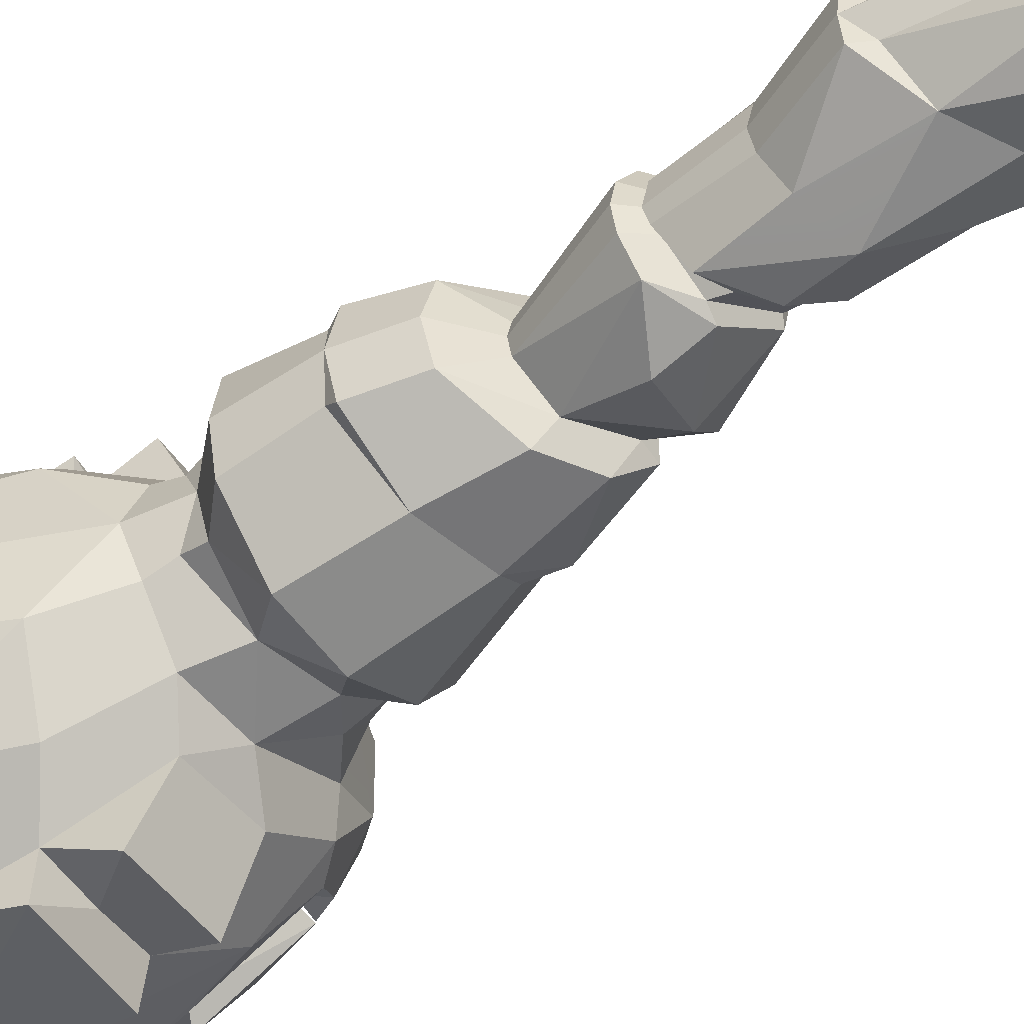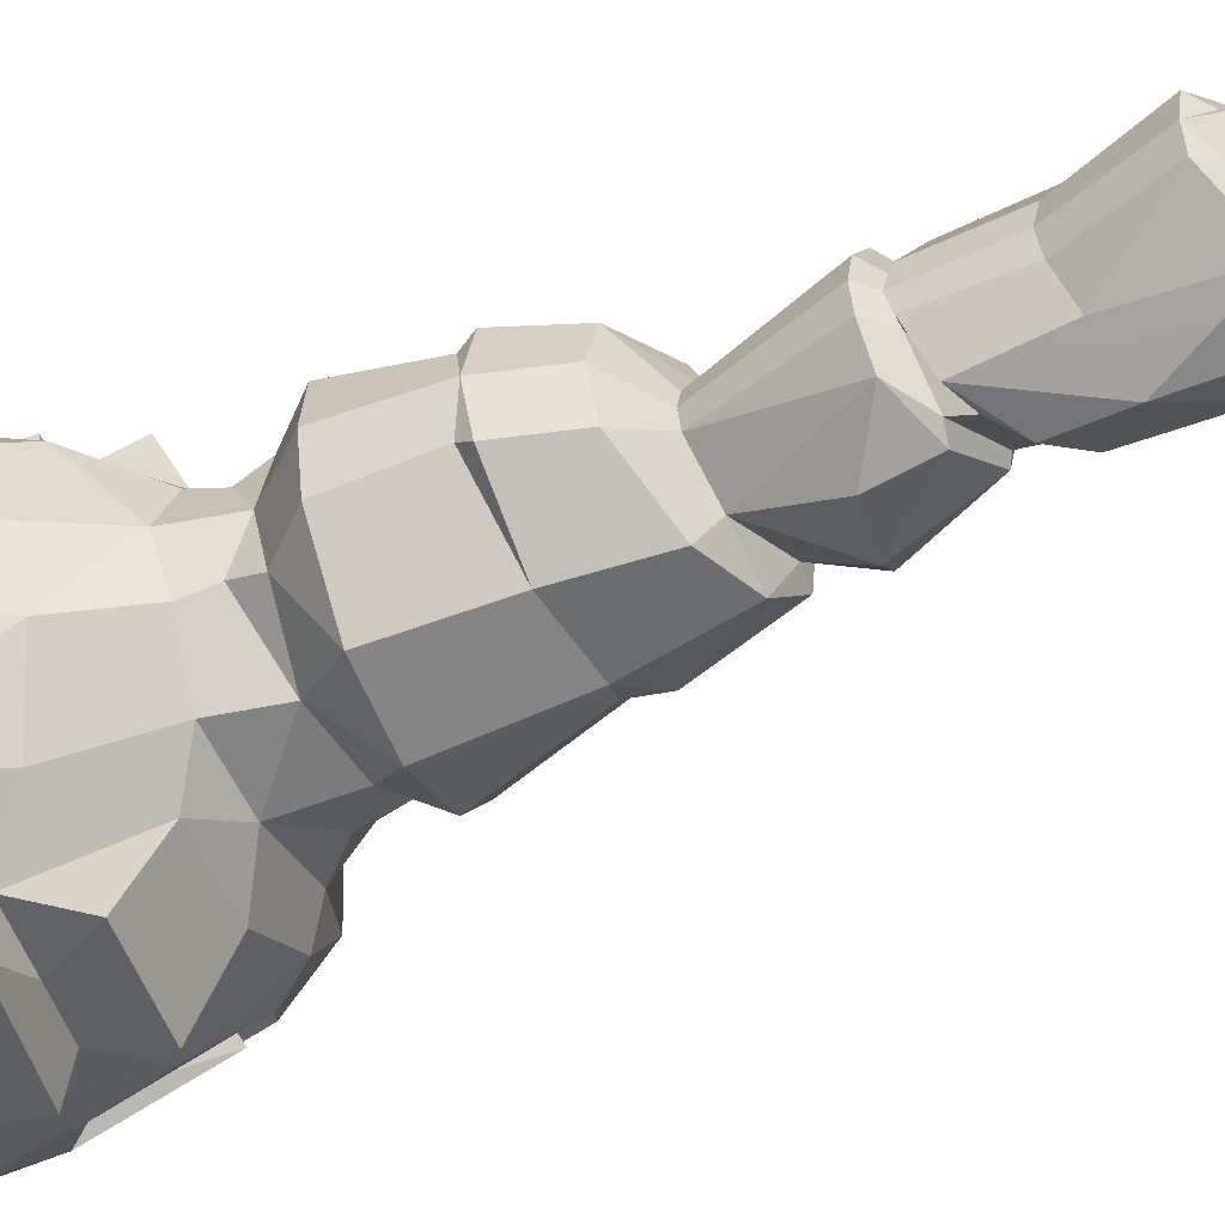
<metadata>
{"format":"obj","ext":"obj","renderer":"f3d","projection":"perspective","resolution":1024,"background":"white","views":[{"elev":-51.7,"azim":-55.7,"up":"+Z"},{"elev":-52.3,"azim":-70.9,"up":"+Z"}]}
</metadata>
<code>
o Sphere
v 0.07434 1.274 -0.2253
v 0.1765 1.299 -0.1077
v 0.199 1.219 -0.199
v 0.1021 1.124 -0.3131
v 0.1899 1.096 -0.2835
v 0.06088 1.021 -0.3453
v 0.2688 1.095 -0.2061
v 0.2589 0.6245 0.1199
v 0.2367 0.7707 0.1591
v 0.2275 0.637 0.09931
v 0.000518 0.5125 -0.1599
v 0.01439 0.4189 -0.1329
v -0.09246 0.4424 -0.1387
v -0.06158 0.5563 -0.208
v -0.1114 0.5257 -0.1504
v 0.02569 1.346 -0.1098
v -0.03306 1.346 -0.1018
v -0.09457 1.346 -0.06097
v -0.1784 1.299 -0.1128
v -0.2 1.225 -0.195
v -0.2664 1.22 -0.08656
v -0.2006 1.082 -0.2796
v -0.2793 1.082 -0.1992
v -0.07694 1.267 -0.2351
v -0.1041 1.123 -0.3127
v -0.1072 1.018 -0.3291
v 0.000149 0.8432 -0.3242
v 0.0623 1.513 -0.277
v 0.03306 1.53 -0.2226
v -0.2282 0.8153 -0.2289
v -0.1047 0.8546 -0.3081
v -0.158 0.6533 -0.2167
v -0.2322 0.6257 -0.1197
v -0.3056 0.8209 -0.09783
v 0.3288 0.8284 -0.09571
v 0.3295 0.7395 0
v 0.3108 0.7351 -0.0936
v 0.2298 0.8494 -0.2362
v 0.2701 0.7858 -0.1805
v 0.2107 0.7441 -0.2211
v 0.1044 0.8589 -0.3078
v 0.1778 0.6425 -0.2164
v -0.03897 0.3712 -0.1904
v -0.1528 0.3805 -0.1721
v -0.1832 0.4388 -0.08009
v -0.2431 0.3866 -0.08216
v 0.0659 0.3619 -0.1361
v -0.116 0.06925 -0.07997
v -0.2139 -0.08906 -0.08978
v -0.1703 0.0882 -0.02815
v -0.04699 -0.03889 -0.1083
v -0.1313 -0.04521 -0.1233
v -0.06514 -0.1557 -0.05397
v -0.1387 -0.1247 -0.1067
v -0.1613 -0.1274 -0.09284
v -0.1585 -0.1568 -0.09926
v -0.214 -0.112 -0.03402
v -0.1309 -0.1938 -0.119
v -0.1493 -0.2878 -0.1306
v -0.1988 -0.1367 -0.09854
v -0.2264 -0.4231 -0.1006
v -0.2206 -0.2617 -0.0959
v -0.3058 -0.3747 -0.04685
v -0.2453 -0.24 -0.04132
v -0.06887 -0.5111 -0.05788
v -0.05978 -0.5672 -0.04995
v -0.109 -0.5875 -0.1084
v -0.1449 -0.467 -0.1067
v -0.1514 -0.685 -0.1346
v -0.2479 -0.6199 -0.08564
v -0.285 -0.3998 -0.03687
v -0.04901 -0.5212 -0
v -0.0266 -0.744 -0.1105
v -0.1929 -0.7503 -0.1263
v -0.2557 -0.7667 -0.05714
v -0.009345 -0.6655 -0
v 0.02802 -0.7014 -0.04889
v -0.02778 -0.65 -0.04509
v -0.09746 -0.8731 -0.1297
v -0.1112 -0.9734 -0.1037
v 0.01344 -0.8506 -0.1479
v 0.09189 -0.7727 -0.1029
v 0.1722 -0.7646 -0
v 0.1749 -0.8002 -0.05982
v 0.1249 -0.7404 -0.04575
v 0.005858 -1.012 -0.1273
v 0.2226 -0.8936 -0.03729
v 0.08646 -0.9213 -0.1428
v 0.1181 -1.04 -0.1085
v 0.2414 -0.9833 -0
v 0.2233 -1.01 -0.02902
v -0.08514 1.398 -0.3188
v 0.0894 1.359 -0.3172
v -0.03336 1.531 -0.2249
v -0.06196 1.511 -0.2735
v 0 1.134 -0.3305
v -0.03304 1.433 -0.1783
v 0.09059 0.7006 -0.2718
v -0.08599 0.7046 -0.2717
v 0.2562 0.5674 -0.04548
v 0.2506 0.5483 0
v 0.2161 0.5241 -0.0588
v -0.08881 0.7087 -0.3541
v -6.5e-05 0.6956 -0.2883
v 0.09445 0.7142 -0.3444
v -0.07429 0.607 -0.3268
v 0.07067 0.5479 -0.202
v 0.08032 0.6043 -0.3207
v -0.02285 0.036 -0.04062
v 0.002739 -0.03655 -0.05331
v 0.05128 0.1668 -0.06787
v -0.04456 0.05846 -0.1074
v -0.02793 0.1994 -0.1412
v 0.1998 0.5714 -0.1522
v 0.1746 0.5792 -0.1334
v 0.2473 0.5932 -0.1105
v -0.2024 0.5389 0
v -0.1779 0.524 -0.07682
v 0.1831 -1.073 -0
v 0.1262 -1.107 -0.02574
v 0.1776 -1.063 -0.05972
v 0.253 0.9611 -0.2251
v 0.321 0.9002 -0.1313
v 0.3553 0.9986 0
v 0.335 1.026 -0.09898
v 0.3131 1.035 -0.1389
v 0.2959 1.028 -0.09792
v 0.2407 0.9913 -0.1927
v 0.1989 0.906 -0.2277
v 0.2473 0.5932 0.1105
v 0.2499 0.6479 0.06895
v 0.1746 0.5792 0.1334
v 0.2 -0.9371 -0.07848
v 0.08674 0.4066 -0.06748
v 0.1178 0.3538 -0.05911
v 0.2664 1.22 -0.08658
v 0.0774 0.4615 -0.1045
v -0.06693 -0.3801 -0.04033
v -0.05003 -0.5065 -0.0572
v -0.09049 -0.3802 -0.09062
v 0.3132 1.124 -0.1017
v 0.2589 0.6245 -0.1199
v 0.2872 0.6462 -0.07825
v 0.06088 1.021 0.3453
v 0.1021 1.124 0.3131
v 0 1.134 0.3305
v 0.1899 1.096 0.2835
v 0.2499 0.6479 -0.06895
v -0.1748 0.4806 0.06377
v -0.1832 0.4388 0.08009
v -0.09246 0.4424 0.1387
v 0.3132 1.124 0.1017
v 0.3131 1.172 0
v 0.2664 1.22 0.08658
v 0.000518 0.5125 0.1599
v 0.01439 0.4189 0.1329
v 0.0774 0.4615 0.1045
v 0.09333 1.346 0.05812
v 0.107 1.346 0
v 0.02569 1.346 0.1098
v -0.2 1.225 0.195
v -0.1784 1.299 0.1128
v -0.2664 1.22 0.08656
v -0.2006 1.082 0.2796
v -0.2793 1.082 0.1992
v -0.07694 1.267 0.2351
v -0.08514 1.398 0.3188
v -0.1041 1.123 0.3127
v -0.06158 0.5563 0.208
v 0.07067 0.5479 0.202
v 0.03306 1.53 0.2226
v 0.0623 1.513 0.277
v -0.1047 0.8546 0.3081
v -0.2282 0.8153 0.2289
v -0.158 0.6533 0.2167
v 0.3288 0.8284 0.09571
v 0.3108 0.7351 0.0936
v 0.2701 0.7858 0.1805
v 0.2298 0.8494 0.2362
v 0.2107 0.7441 0.2211
v -0.1528 0.3805 0.1721
v -0.03897 0.3712 0.1904
v -0.116 0.06925 0.07997
v -0.04699 -0.03889 0.1083
v -0.02285 0.036 0.04062
v -0.2139 -0.08906 0.08978
v -0.1703 0.0882 0.02815
v -0.1313 -0.04521 0.1233
v -0.1387 -0.1247 0.1067
v -0.1585 -0.1568 0.09926
v -0.1613 -0.1274 0.09284
v -0.214 -0.112 0.03402
v -0.1493 -0.2878 0.1306
v -0.1309 -0.1938 0.119
v -0.1988 -0.1367 0.09854
v -0.2264 -0.4231 0.1006
v -0.2206 -0.2617 0.0959
v -0.3058 -0.3747 0.04685
v -0.2453 -0.24 0.04132
v -0.109 -0.5875 0.1084
v -0.06887 -0.5111 0.05788
v -0.1449 -0.467 0.1067
v -0.1514 -0.685 0.1346
v -0.2479 -0.6199 0.08564
v -0.285 -0.3998 0.03687
v -0.1929 -0.7503 0.1263
v -0.0266 -0.744 0.1105
v -0.05978 -0.5672 0.04995
v -0.09746 -0.8731 0.1297
v 0.02802 -0.7014 0.04889
v -0.02778 -0.65 0.04509
v 0.01344 -0.8506 0.1479
v 0.09189 -0.7727 0.1029
v 0.1749 -0.8002 0.05982
v 0.1249 -0.7404 0.04575
v 0.005858 -1.012 0.1273
v -0.1112 -0.9734 0.1037
v 0.2226 -0.8936 0.03729
v 0.1379 -0.8551 0.1158
v 0.2 -0.9371 0.07848
v 0.1181 -1.04 0.1085
v 0.08646 -0.9213 0.1428
v 0.1776 -1.063 0.05972
v 0.0894 1.359 0.3172
v -0.03336 1.531 0.2249
v -0.06196 1.511 0.2735
v -0.03304 1.433 0.1783
v -0.03306 1.346 0.1018
v 0.1778 0.6425 0.2164
v 0.1044 0.8589 0.3078
v 0.09059 0.7006 0.2718
v 0.2367 0.7707 -0.1591
v 0.2562 0.5674 0.04548
v 0.2161 0.5241 0.0588
v -0.08881 0.7087 0.3541
v 0.000149 0.8432 0.3242
v -6.5e-05 0.6956 0.2883
v -0.08599 0.7046 0.2717
v -0.07429 0.607 0.3268
v -0.1072 1.018 0.3291
v -0.06514 -0.1557 0.05397
v 0.002739 -0.03655 0.05331
v -0.04456 0.05846 0.1074
v 0.05128 0.1668 0.06787
v -0.02793 0.1994 0.1412
v 0.1262 -1.107 0.02574
v 0.1218 -1.111 -0
v 0.2233 -1.01 0.02902
v -0.1683 -0.9968 -0
v -0.1256 -1.024 0.0461
v -0.1964 -0.9276 0.05124
v -0.1905 0.4516 0
v 0.321 0.9002 0.1313
v 0.335 1.026 0.09898
v 0.1989 0.906 0.2277
v 0.253 0.9611 0.2251
v 0.2407 0.9913 0.1927
v 0.3131 1.035 0.1389
v 0.1611 0.529 0.1445
v 0.1393 0.5095 0.08937
v 0.08674 0.4066 0.06748
v 0.1178 0.4575 0.04517
v 0.1765 1.299 0.1077
v 0.199 1.219 0.199
v 0.2959 1.028 0.09792
v 0.2688 1.095 0.2061
v 0.1998 0.5714 0.1522
v 0.0659 0.3619 0.1361
v -0.05003 -0.5065 0.0572
v -0.06693 -0.3801 0.04033
v -0.09049 -0.3802 0.09062
v 0.2872 0.6462 0.07825
v -0.3099 -0.372 -0
v -0.05475 -0.2577 -0
v -0.05711 -0.2562 -0.03645
v -0.07563 -0.2291 -0.04963
v -0.08164 -0.236 -0.08702
v -0.2298 -0.102 -0
v -0.2297 -0.1106 0.03593
v -0.0635 -0.1654 -0
v -0.07639 -0.1614 0.04384
v -0.128 0.09534 0.1243
v 0.008714 0.03553 0.04583
v -0.227 0.1386 0.07186
v -0.128 0.09534 -0.1243
v 0.008714 0.03553 -0.04583
v -0.002286 0.02842 0
v -0.227 0.1386 -0.07186
v 0.05726 0.1992 0.04499
v 0.0183 0.2061 0.103
v -0.2623 0.2457 0
v -0.2508 0.2368 0.07854
v -0.2432 0.2565 0.06169
v 0.0659 0.1829 0
v -0.1441 0.2243 0.1469
v 0.05726 0.1992 -0.04499
v 0.0183 0.2061 -0.103
v 0.1393 0.5095 -0.08937
v 0.1178 0.4575 -0.04517
v 0.1571 0.5031 0
v 0.1611 0.529 -0.1445
v 0.09333 1.346 -0.05812
v 0.1021 0.4032 0
v -0.1748 0.4806 -0.06377
v 0.2035 1.297 0
v 0.2727 0.7312 -0.08482
v 0.2275 0.637 -0.09931
v -0.3267 1.083 -0.104
v 0.1279 0.3522 0
v -0.1441 0.2243 -0.1469
v -0.2432 0.2565 -0.06169
v -0.2508 0.2368 -0.07854
v 0.01293 -0.03568 -0
v -0.2432 -0.08184 -0.04254
v -0.07639 -0.1614 -0.04384
v -0.06198 -0.3823 -0
v -0.2297 -0.1106 -0.03593
v -0.1964 -0.9276 -0.05124
v -0.1256 -1.024 -0.0461
v 0.1379 -0.8551 -0.1158
v -0.03853 -1.082 -0.0619
v 0.02608 -1.11 -0.04694
v 0.2861 0.7328 0
v -0.3226 0.8287 0
v -0.3428 1.079 0
v 0.2727 0.7312 0.08482
v -0.007163 -1.114 -0
v -0.2662 -0.7637 -0
v -0.2497 -0.2336 -0
v -0.2497 -0.07896 -0
v -0.1752 0.09024 0
v -0.2428 0.1459 0
v -0.2573 0.388 0
v -0.2543 1.257 0
v -0.107 1.346 0
v 0.176 0.7333 -0.1972
v 0.2734 0.9019 -0.1312
v 0.2074 0.8616 -0.2136
v 0.176 0.7333 0.1972
v 0.2202 0.578 -0.03647
v 0.2202 0.578 0.03647
v 0.08032 0.6043 0.3207
v 0.07434 1.274 0.2253
v -0.1114 0.5257 0.1504
v -0.3267 1.083 0.104
v -0.09457 1.346 0.06097
v -0.2322 0.6257 0.1197
v -0.1779 0.524 0.07682
v 0.1178 0.3538 0.05911
v -0.3056 0.8209 0.09783
v -0.2431 0.3866 0.08216
v -0.2432 -0.08184 0.04254
v -0.07563 -0.2291 0.04963
v -0.05711 -0.2562 0.03645
v -0.08164 -0.236 0.08702
v -0.2557 -0.7667 0.05714
v -0.03853 -1.082 0.0619
v 0.02608 -1.11 0.04694
v 0.09445 0.7142 0.3444
v 0.2734 0.9019 0.1312
v 0.2074 0.8616 0.2136
v 0.2235 0.573 0
f 1 2 3
f 4 5 6
f 5 3 7
f 8 9 10
f 11 12 13
f 14 11 15
f 16 17 18
f 19 20 21
f 20 22 23
f 19 24 20
f 22 25 26
f 26 6 27
f 28 29 16
f 30 31 32
f 33 30 32
f 34 30 33
f 35 36 37
f 38 39 40
f 41 38 42
f 13 43 44
f 45 44 46
f 12 47 43
f 48 49 50
f 48 51 52
f 51 53 54
f 52 54 49
f 55 56 57
f 58 59 60
f 59 61 62
f 62 63 64
f 65 66 67
f 65 67 68
f 68 69 61
f 61 70 71
f 65 72 66
f 67 73 69
f 70 74 75
f 76 77 78
f 69 73 79
f 74 79 80
f 73 81 79
f 77 82 73
f 83 84 85
f 79 86 80
f 84 83 87
f 88 89 86
f 87 90 91
f 92 28 93
f 94 28 95
f 96 93 4
f 1 4 93
f 1 93 28
f 16 97 17
f 41 42 98
f 32 31 99
f 100 101 102
f 103 104 99
f 41 98 105
f 104 106 99
f 98 107 108
f 109 110 51
f 111 112 113
f 114 115 116
f 117 33 118
f 119 120 121
f 119 121 91
f 119 91 90
f 5 122 38
f 39 38 123
f 123 125 124
f 126 127 128
f 122 129 38
f 130 131 132
f 84 87 133
f 85 84 82
f 78 77 73
f 66 78 73
f 134 135 47
f 2 136 3
f 122 128 129
f 7 122 5
f 137 134 12
f 42 40 114
f 42 38 40
f 133 91 121
f 138 139 140
f 7 136 141
f 142 39 37
f 143 100 116
f 144 145 146
f 147 145 144
f 116 148 143
f 149 150 151
f 152 153 154
f 155 156 157
f 158 159 160
f 161 162 163
f 164 161 165
f 166 162 161
f 146 167 168
f 169 155 170
f 171 172 160
f 173 174 175
f 36 176 177
f 178 179 180
f 150 181 151
f 151 182 156
f 183 184 185
f 186 183 187
f 188 189 184
f 190 191 192
f 193 194 195
f 196 193 197
f 198 197 199
f 200 201 202
f 203 202 196
f 204 196 205
f 204 206 203
f 200 207 208
f 206 209 203
f 210 76 211
f 212 207 209
f 213 210 207
f 214 83 215
f 216 209 217
f 218 90 83
f 219 220 214
f 221 222 216
f 221 223 220
f 146 224 167
f 172 171 225
f 172 225 226
f 224 146 145
f 226 225 227
f 227 160 228
f 229 230 231
f 142 232 39
f 101 233 234
f 235 236 173
f 237 235 238
f 239 237 238
f 173 236 240
f 174 164 165
f 184 241 242
f 243 244 245
f 119 246 247
f 248 119 90
f 249 250 251
f 252 150 149
f 124 254 253
f 255 256 179
f 256 257 258
f 220 248 218
f 214 215 213
f 210 211 207
f 259 260 234
f 157 261 262
f 154 263 264
f 258 265 254
f 256 266 147
f 259 267 229
f 156 268 261
f 269 270 271
f 272 130 233
f 65 68 139
f 273 63 71
f 205 196 198
f 72 269 201
f 274 275 276
f 276 275 277
f 191 189 186
f 278 279 192
f 190 195 194
f 280 241 281
f 183 243 282
f 185 283 243
f 183 282 284
f 112 48 285
f 286 287 109
f 286 109 112
f 285 48 288
f 244 289 290
f 291 292 293
f 244 294 289
f 293 292 295
f 296 111 297
f 108 106 104 98
f 294 111 296
f 155 157 260
f 298 299 137
f 15 11 13
f 298 300 299
f 3 5 4 1
f 6 96 4
f 42 301 107 98
f 302 2 1 16
f 303 134 299 300
f 153 124 125 141
f 304 13 45
f 159 305 2 302
f 305 153 136 2
f 306 307 142 37
f 300 298 102 101
f 141 136 153
f 11 137 12
f 302 16 159
f 298 11 107 301
f 23 308 21 20
f 32 15 118 33
f 24 25 22 20
f 14 15 32 99
f 24 19 18 17
f 6 26 25 96
f 96 25 92
f 14 107 11
f 135 134 303 309
f 45 13 44
f 294 296 135 309
f 13 12 43
f 297 113 43 47
f 113 310 44 43
f 310 311 46 44
f 286 111 294 287
f 285 310 113 112
f 288 312 310 285
f 110 109 287 313
f 111 286 112
f 48 52 49
f 48 109 51
f 50 49 314
f 280 53 110 313
f 56 55 315 276
f 52 51 54
f 276 315 280 274
f 138 275 274 316
f 59 58 277 140
f 60 59 62
f 64 317 60 62
f 139 138 316 72
f 59 68 61
f 62 61 63
f 68 59 140 139
f 76 78 66 72
f 71 70 75
f 68 67 69
f 61 69 70
f 80 318 75 74
f 70 69 74
f 67 66 73
f 74 69 79
f 85 77 76 83
f 73 82 81
f 318 80 319
f 86 79 81 88
f 88 81 82 320
f 80 86 321
f 82 84 320
f 133 89 88 320
f 80 321 319
f 87 83 90
f 320 84 133
f 322 321 86 89
f 120 322 89 121
f 89 133 121
f 29 94 97 16
f 96 92 93
f 28 94 29
f 95 28 92
f 97 95 24 17
f 95 97 94
f 108 107 14 106
f 24 95 92
f 1 28 16
f 24 92 25
f 116 115 148
f 99 106 14
f 116 100 102
f 105 103 27 41
f 103 31 27
f 105 98 104 103
f 31 30 22 26
f 31 103 99
f 31 26 27
f 23 30 34 308
f 30 23 22
f 5 38 41 6
f 323 306 37 36
f 27 6 41
f 308 34 324 325
f 51 110 53
f 326 177 8 10
f 247 327 322 120
f 119 247 120
f 327 249 319 321
f 321 322 327
f 318 249 328 75
f 249 318 319
f 328 273 71 75
f 273 329 64 63
f 329 278 317 64
f 314 330 331 50
f 332 291 312 288
f 311 291 333 46
f 46 333 252 45
f 308 325 334 21
f 34 33 117 324
f 19 334 335 18
f 334 19 21
f 18 335 159 16
f 336 115 114 40
f 252 304 45
f 337 123 38 338
f 7 126 122
f 38 129 338
f 122 126 128
f 127 125 123 337
f 124 36 35 123
f 129 337 338
f 116 102 301 114
f 140 277 275 138
f 133 87 91
f 77 85 82
f 297 47 135 296
f 339 180 267 132
f 37 39 123 35
f 301 102 298
f 137 299 134
f 3 136 7
f 128 337 129
f 128 127 337
f 126 125 127
f 301 42 114
f 12 134 47
f 148 340 100 143
f 141 125 126 7
f 323 36 177 326
f 131 272 233 341
f 267 130 132
f 342 231 237 239
f 264 343 145 147
f 343 264 263
f 229 231 170 259
f 158 160 343 263
f 303 300 262 261
f 153 152 254 124
f 147 266 264
f 159 158 263 305
f 305 263 154 153
f 300 101 234 260
f 155 151 156
f 260 259 170 155
f 169 344 155
f 163 345 165 161
f 160 346 228
f 175 347 348 344
f 166 161 164 168
f 175 344 169 238
f 346 162 166 228
f 164 240 168
f 168 240 144 146
f 240 236 144
f 303 261 349 309
f 347 175 174
f 350 347 174
f 230 229 179
f 151 181 182
f 150 351 181
f 294 309 349 289
f 156 182 268
f 290 268 182 245
f 245 182 181 295
f 295 181 351 293
f 294 244 283 287
f 245 295 282 243
f 295 292 284 282
f 287 185 242 313
f 243 283 244
f 186 188 183
f 352 186 187
f 280 313 242 241
f 183 188 184
f 281 191 190 353
f 184 189 241
f 188 186 189
f 280 281 353 274
f 274 354 270 316
f 355 194 193 271
f 197 193 195
f 195 279 199 197
f 316 270 269 72
f 196 202 193
f 198 196 197
f 271 193 202 269
f 76 72 208 211
f 201 200 208
f 356 204 205
f 201 208 72
f 203 200 202
f 204 203 196
f 217 206 356 251
f 200 203 207
f 204 356 206
f 76 210 215 83
f 203 209 207
f 206 217 209
f 212 213 207
f 250 217 251
f 212 209 216 222
f 213 212 222 219
f 357 216 217
f 219 214 213
f 220 219 222 221
f 250 357 217
f 214 218 83
f 216 357 358 221
f 221 358 246 223
f 171 160 227 225
f 218 248 90
f 167 224 172
f 167 172 226
f 227 228 166 226
f 342 239 169 170
f 343 224 145
f 167 226 166
f 160 172 343
f 168 167 166
f 343 172 224
f 175 238 173
f 169 239 238
f 234 233 130
f 236 235 359 230
f 359 235 237 231
f 164 174 173 240
f 230 359 231
f 231 342 170
f 238 235 173
f 165 345 350 174
f 147 144 230 179
f 345 325 324 350
f 230 144 236
f 185 184 242
f 358 327 247 246
f 117 348 347
f 119 223 246
f 119 248 223
f 250 249 327 357
f 327 358 357
f 251 356 328 249
f 205 273 328 356
f 199 329 273 198
f 279 278 329 199
f 352 187 331 330
f 292 291 332 284
f 293 351 333 291
f 351 150 252 333
f 334 325 345 163
f 350 324 117 347
f 335 334 162 346
f 163 162 334
f 346 160 159 335
f 179 253 360 361
f 130 272 131
f 256 258 266
f 147 179 256
f 178 253 179
f 258 257 265
f 361 255 179
f 265 360 253 254
f 176 36 124 253
f 361 360 255
f 130 267 259 234
f 354 355 271 270
f 214 220 218
f 213 215 210
f 208 207 211
f 349 268 290 289
f 253 178 177 176
f 261 268 349
f 266 154 264
f 8 178 9
f 255 360 257
f 360 265 257
f 256 255 257
f 157 156 261
f 229 267 180
f 229 180 179
f 220 223 248
f 152 266 258 254
f 266 152 154
f 362 341 233 101
f 8 177 178
f 362 101 100 340
f 232 336 40 39
f 362 340 306 323
f 336 232 115
f 326 341 362 323
f 148 115 307
f 307 115 232
f 307 306 148
f 306 340 148
f 132 9 339
f 9 178 180 339
f 132 131 10
f 9 132 10
f 131 326 10
f 131 341 326
f 142 307 232
f 49 55 57 314
f 71 63 61
f 72 65 139
f 201 269 202
f 273 205 198
f 53 315 55 54
f 314 57 278 330
f 58 56 276 277
f 55 49 54
f 317 57 56 60
f 278 57 317
f 186 352 192 191
f 56 58 60
f 280 315 53
f 241 189 191 281
f 352 330 278 192
f 194 355 353 190
f 279 195 190 192
f 284 332 331 187
f 274 353 354
f 353 355 354
f 331 332 288 50
f 283 185 287
f 187 183 284
f 183 185 243
f 149 348 117 252
f 288 48 50
f 112 109 48
f 245 244 290
f 291 311 312
f 297 111 113
f 311 310 312
f 260 157 262
f 151 344 348 149
f 344 151 155
f 304 252 117 118
f 260 262 300
f 13 304 118 15
f 11 298 137

</code>
